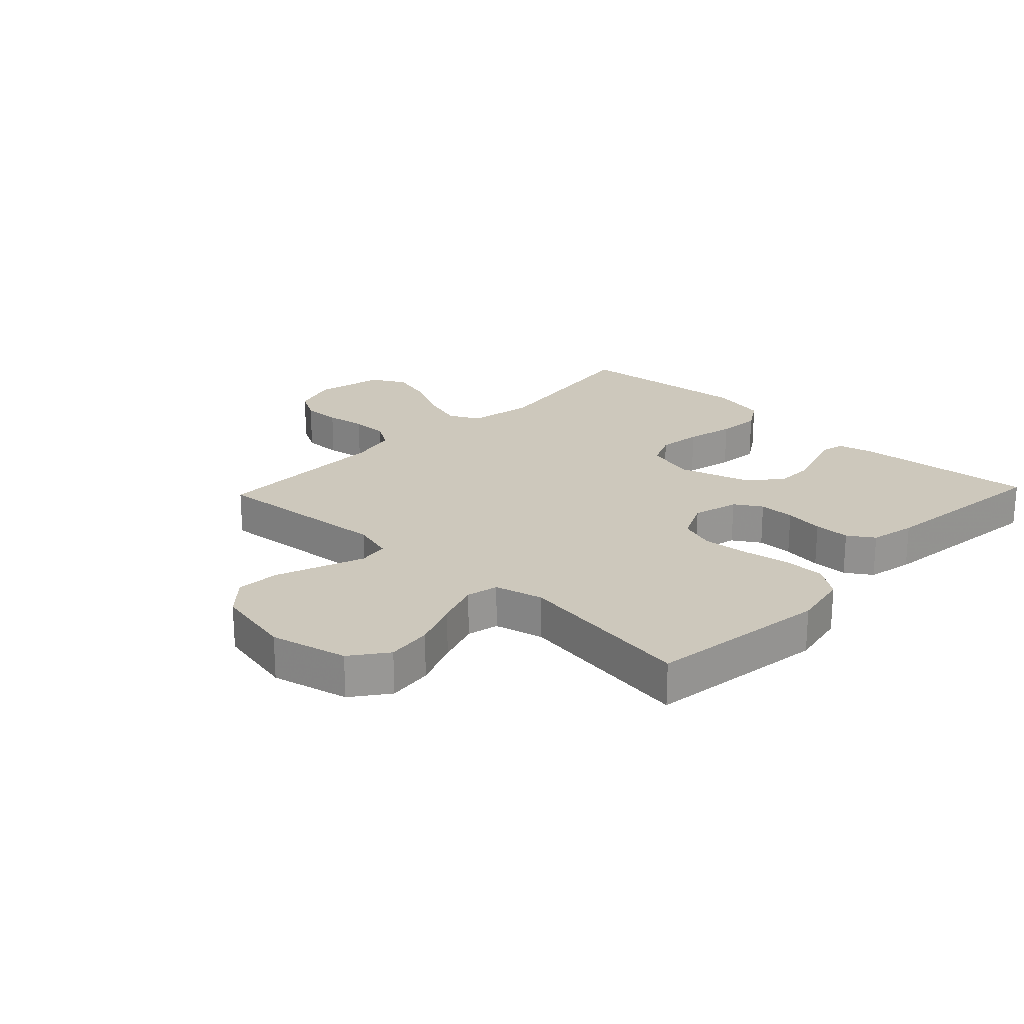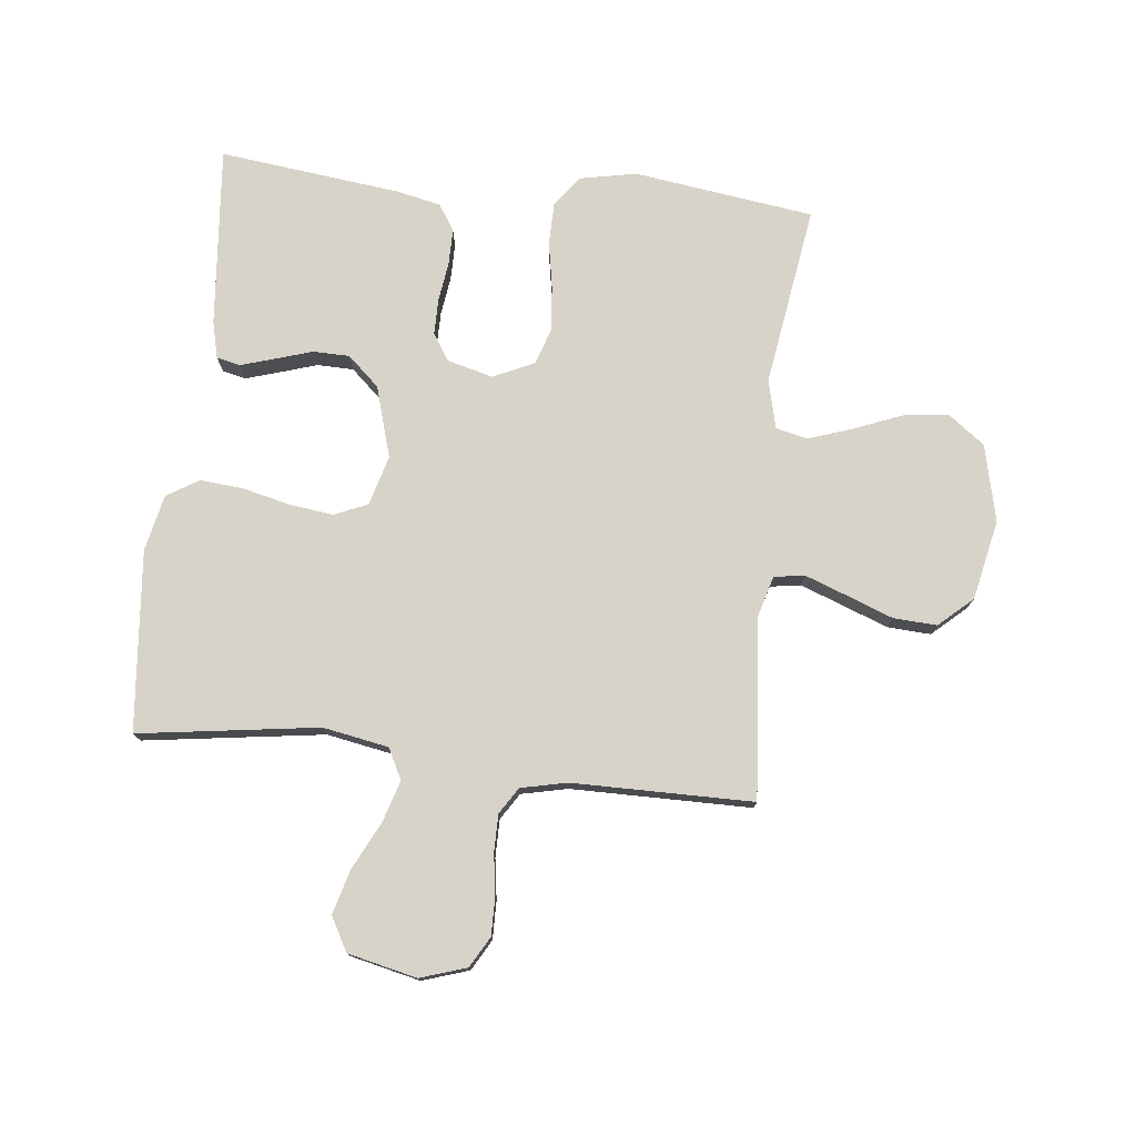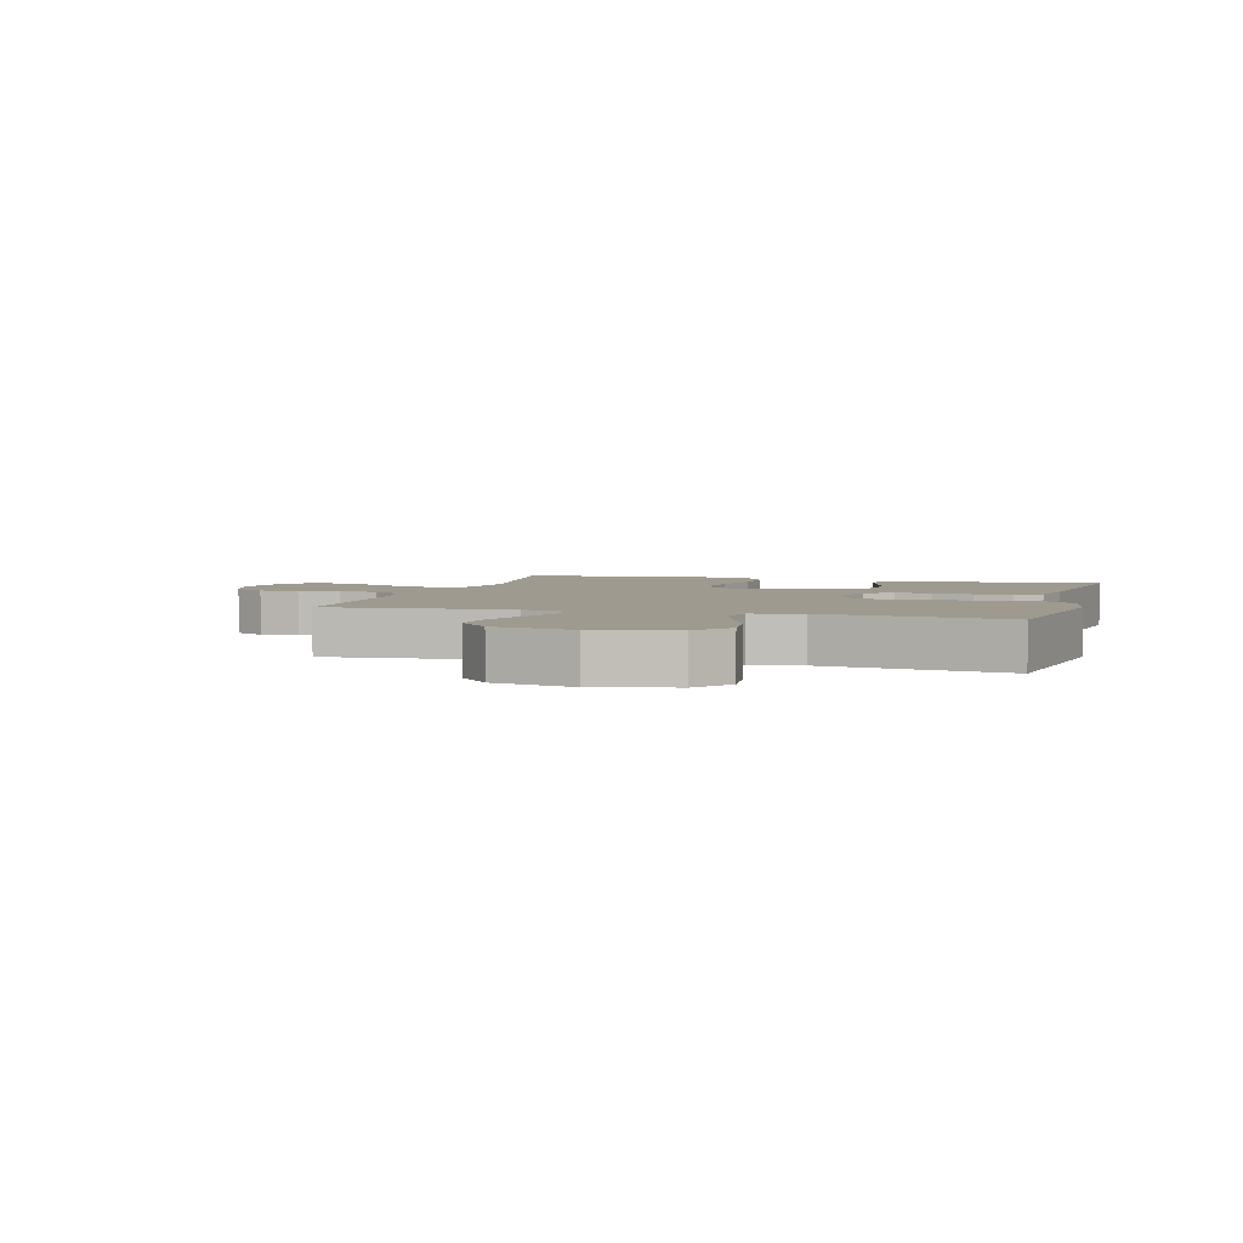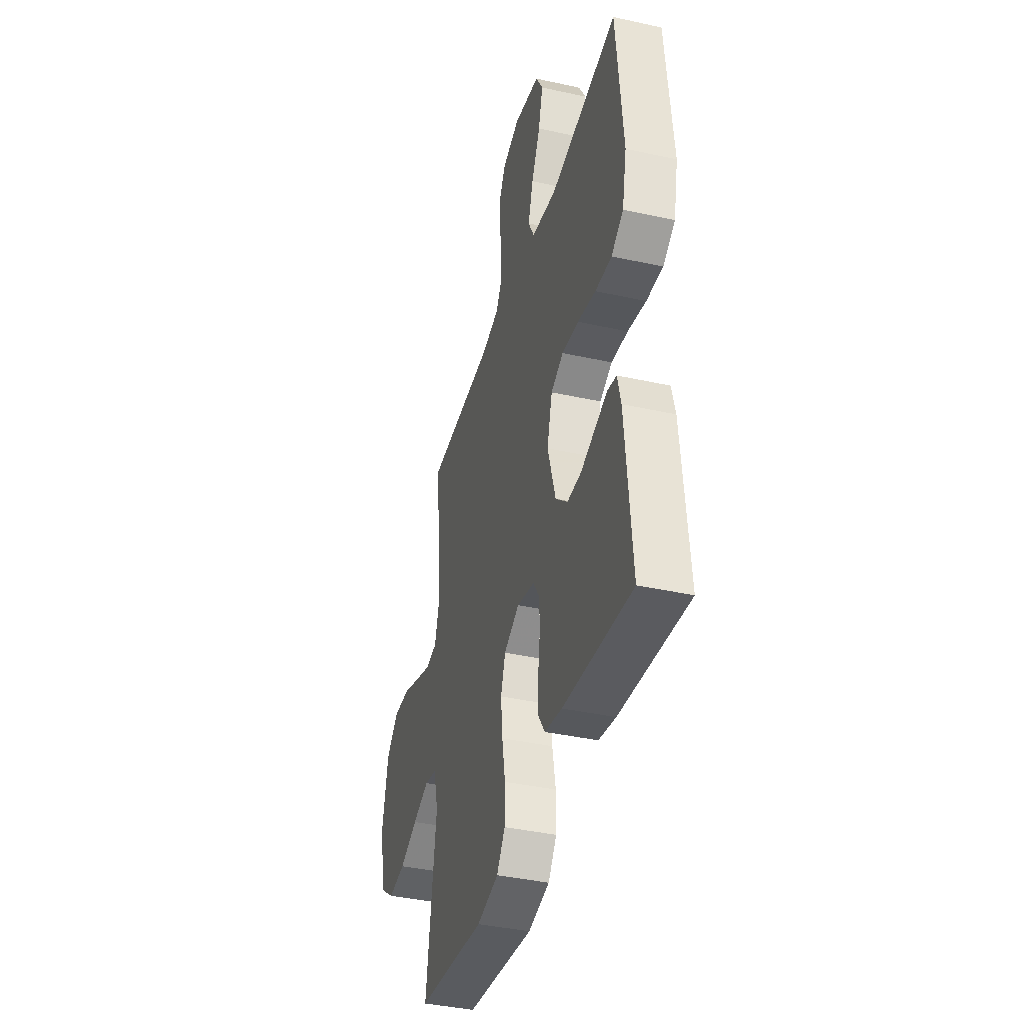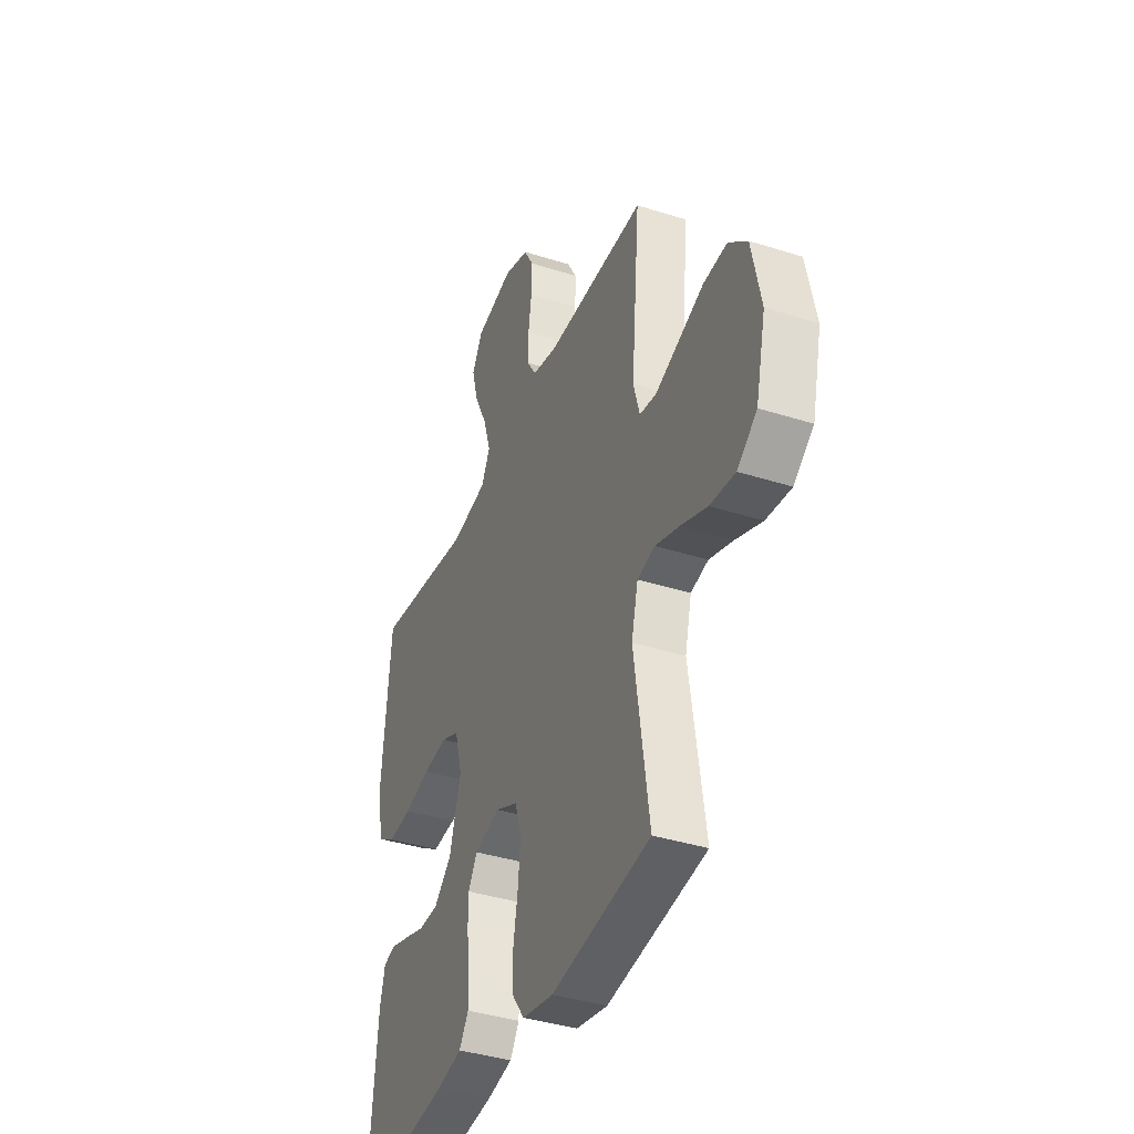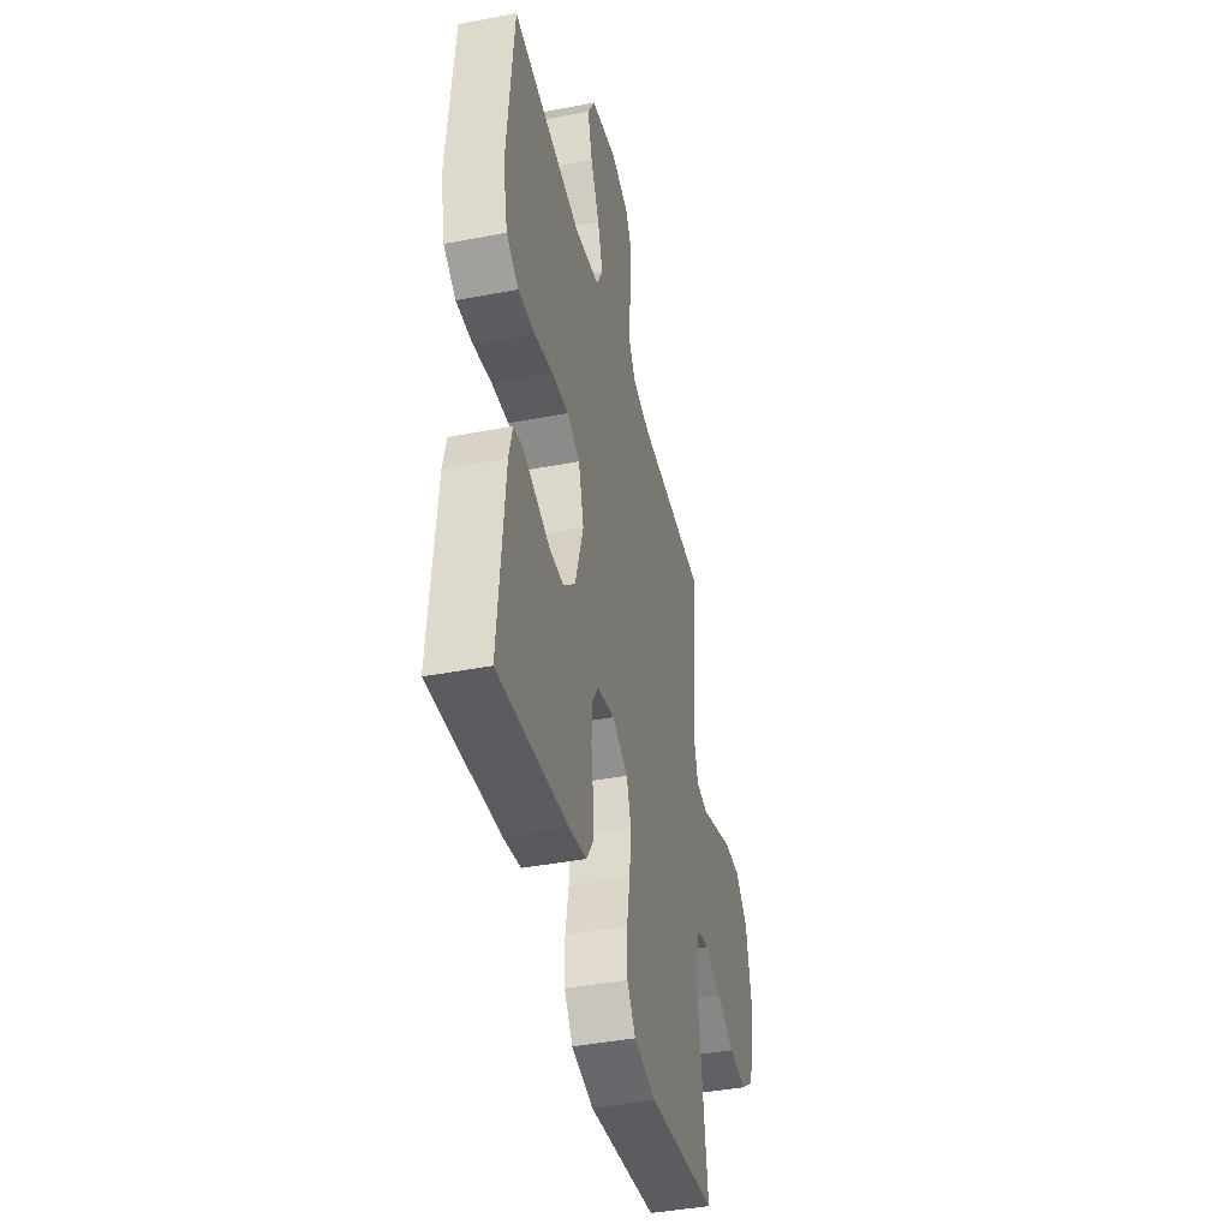
<metadata>
{"format":"obj","ext":"obj","renderer":"f3d","projection":"perspective","resolution":1024,"background":"white","views":[{"elev":22.1,"azim":133.5,"up":"+Y"},{"elev":76.5,"azim":6.3,"up":"+Y"},{"elev":3.7,"azim":106.0,"up":"+Y"},{"elev":-39.8,"azim":-105.3,"up":"+Z"},{"elev":-38.7,"azim":68.2,"up":"+Z"},{"elev":-41.8,"azim":-77.0,"up":"+Z"}]}
</metadata>
<code>
v -0.5 0.07 0.5
v -0.2 0.07 0.457
v -0.091 0.07 0.477
v -0.065 0.07 0.528
v -0.087 0.07 0.599
v -0.126 0.07 0.677
v -0.146 0.07 0.75
v -0.115 0.07 0.806
v 0 0.07 0.832
v 0.077 0.07 0.807
v 0.106 0.07 0.756
v 0.105 0.07 0.692
v 0.095 0.07 0.625
v 0.095 0.07 0.563
v 0.123 0.07 0.519
v 0.2 0.07 0.502
v 0.5 0.07 0.5
v 0.474 0.07 0.2
v 0.493 0.07 0.132
v 0.544 0.07 0.124
v 0.614 0.07 0.15
v 0.691 0.07 0.179
v 0.763 0.07 0.183
v 0.819 0.07 0.133
v 0.847 0.07 0
v 0.817 0.07 -0.128
v 0.757 0.07 -0.173
v 0.681 0.07 -0.164
v 0.601 0.07 -0.132
v 0.528 0.07 -0.107
v 0.475 0.07 -0.119
v 0.455 0.07 -0.2
v 0.5 0.07 -0.5
v 0.2 0.07 -0.541
v 0.105 0.07 -0.522
v 0.068 0.07 -0.471
v 0.067 0.07 -0.401
v 0.081 0.07 -0.322
v 0.088 0.07 -0.248
v 0.068 0.07 -0.188
v 0 0.07 -0.156
v -0.077 0.07 -0.176
v -0.105 0.07 -0.221
v -0.105 0.07 -0.281
v -0.096 0.07 -0.346
v -0.096 0.07 -0.406
v -0.124 0.07 -0.449
v -0.2 0.07 -0.465
v -0.5 0.07 -0.5
v -0.473 0.07 -0.2
v -0.458 0.07 -0.139
v -0.419 0.07 -0.13
v -0.364 0.07 -0.147
v -0.301 0.07 -0.167
v -0.24 0.07 -0.166
v -0.187 0.07 -0.118
v -0.152 0.07 0
v -0.175 0.07 0.083
v -0.23 0.07 0.107
v -0.303 0.07 0.098
v -0.383 0.07 0.079
v -0.455 0.07 0.073
v -0.508 0.07 0.106
v -0.528 0.07 0.2
v -0.5 0 0.5
v -0.2 0 0.457
v -0.091 0 0.477
v -0.065 0 0.528
v -0.087 0 0.599
v -0.126 0 0.677
v -0.146 0 0.75
v -0.115 0 0.806
v 0 0 0.832
v 0.077 0 0.807
v 0.106 0 0.756
v 0.105 0 0.692
v 0.095 0 0.625
v 0.095 0 0.563
v 0.123 0 0.519
v 0.2 0 0.502
v 0.5 0 0.5
v 0.474 0 0.2
v 0.493 0 0.132
v 0.544 0 0.124
v 0.614 0 0.15
v 0.691 0 0.179
v 0.763 0 0.183
v 0.819 0 0.133
v 0.847 0 0
v 0.817 0 -0.128
v 0.757 0 -0.173
v 0.681 0 -0.164
v 0.601 0 -0.132
v 0.528 0 -0.107
v 0.475 0 -0.119
v 0.455 0 -0.2
v 0.5 0 -0.5
v 0.2 0 -0.541
v 0.105 0 -0.522
v 0.068 0 -0.471
v 0.067 0 -0.401
v 0.081 0 -0.322
v 0.088 0 -0.248
v 0.068 0 -0.188
v 0 0 -0.156
v -0.077 0 -0.176
v -0.105 0 -0.221
v -0.105 0 -0.281
v -0.096 0 -0.346
v -0.096 0 -0.406
v -0.124 0 -0.449
v -0.2 0 -0.465
v -0.5 0 -0.5
v -0.473 0 -0.2
v -0.458 0 -0.139
v -0.419 0 -0.13
v -0.364 0 -0.147
v -0.301 0 -0.167
v -0.24 0 -0.166
v -0.187 0 -0.118
v -0.152 0 0
v -0.175 0 0.083
v -0.23 0 0.107
v -0.303 0 0.098
v -0.383 0 0.079
v -0.455 0 0.073
v -0.508 0 0.106
v -0.528 0 0.2
f 63 64 1 2
f 60 61 62 63
f 59 60 63 2
f 58 59 2 3
f 57 58 3 4
f 51 52 53 54
f 49 50 51 54
f 49 54 55
f 48 49 55 56
f 44 45 46 47
f 43 44 47 48
f 35 36 37 38
f 35 38 39
f 32 33 34 35
f 31 32 35 39
f 26 27 28 29
f 26 29 30
f 25 26 30
f 24 25 30 31
f 21 22 23 24
f 20 21 24 31
f 16 17 18
f 15 16 18 19
f 10 11 12 13
f 10 13 14
f 9 10 14
f 8 9 14
f 5 6 7 8
f 4 5 8 14
f 57 4 14 15
f 43 48 56 57
f 42 43 57 15
f 20 31 39 40
f 19 20 40 41
f 15 19 41 42
f 66 65 128 127
f 127 126 125 124
f 66 127 124 123
f 67 66 123 122
f 68 67 122 121
f 118 117 116 115
f 118 115 114 113
f 119 118 113
f 120 119 113 112
f 111 110 109 108
f 112 111 108 107
f 102 101 100 99
f 103 102 99
f 99 98 97 96
f 103 99 96 95
f 93 92 91 90
f 94 93 90
f 94 90 89
f 95 94 89 88
f 88 87 86 85
f 95 88 85 84
f 82 81 80
f 83 82 80 79
f 77 76 75 74
f 78 77 74
f 78 74 73
f 78 73 72
f 72 71 70 69
f 78 72 69 68
f 79 78 68 121
f 121 120 112 107
f 79 121 107 106
f 104 103 95 84
f 105 104 84 83
f 106 105 83 79
f 1 65 66 2
f 2 66 67 3
f 3 67 68 4
f 4 68 69 5
f 5 69 70 6
f 6 70 71 7
f 7 71 72 8
f 8 72 73 9
f 9 73 74 10
f 10 74 75 11
f 11 75 76 12
f 12 76 77 13
f 13 77 78 14
f 14 78 79 15
f 15 79 80 16
f 16 80 81 17
f 17 81 82 18
f 18 82 83 19
f 19 83 84 20
f 20 84 85 21
f 21 85 86 22
f 22 86 87 23
f 23 87 88 24
f 24 88 89 25
f 25 89 90 26
f 26 90 91 27
f 27 91 92 28
f 28 92 93 29
f 29 93 94 30
f 30 94 95 31
f 31 95 96 32
f 32 96 97 33
f 33 97 98 34
f 34 98 99 35
f 35 99 100 36
f 36 100 101 37
f 37 101 102 38
f 38 102 103 39
f 39 103 104 40
f 40 104 105 41
f 41 105 106 42
f 42 106 107 43
f 43 107 108 44
f 44 108 109 45
f 45 109 110 46
f 46 110 111 47
f 47 111 112 48
f 48 112 113 49
f 49 113 114 50
f 50 114 115 51
f 51 115 116 52
f 52 116 117 53
f 53 117 118 54
f 54 118 119 55
f 55 119 120 56
f 56 120 121 57
f 57 121 122 58
f 58 122 123 59
f 59 123 124 60
f 60 124 125 61
f 61 125 126 62
f 62 126 127 63
f 63 127 128 64
f 64 128 65 1

</code>
